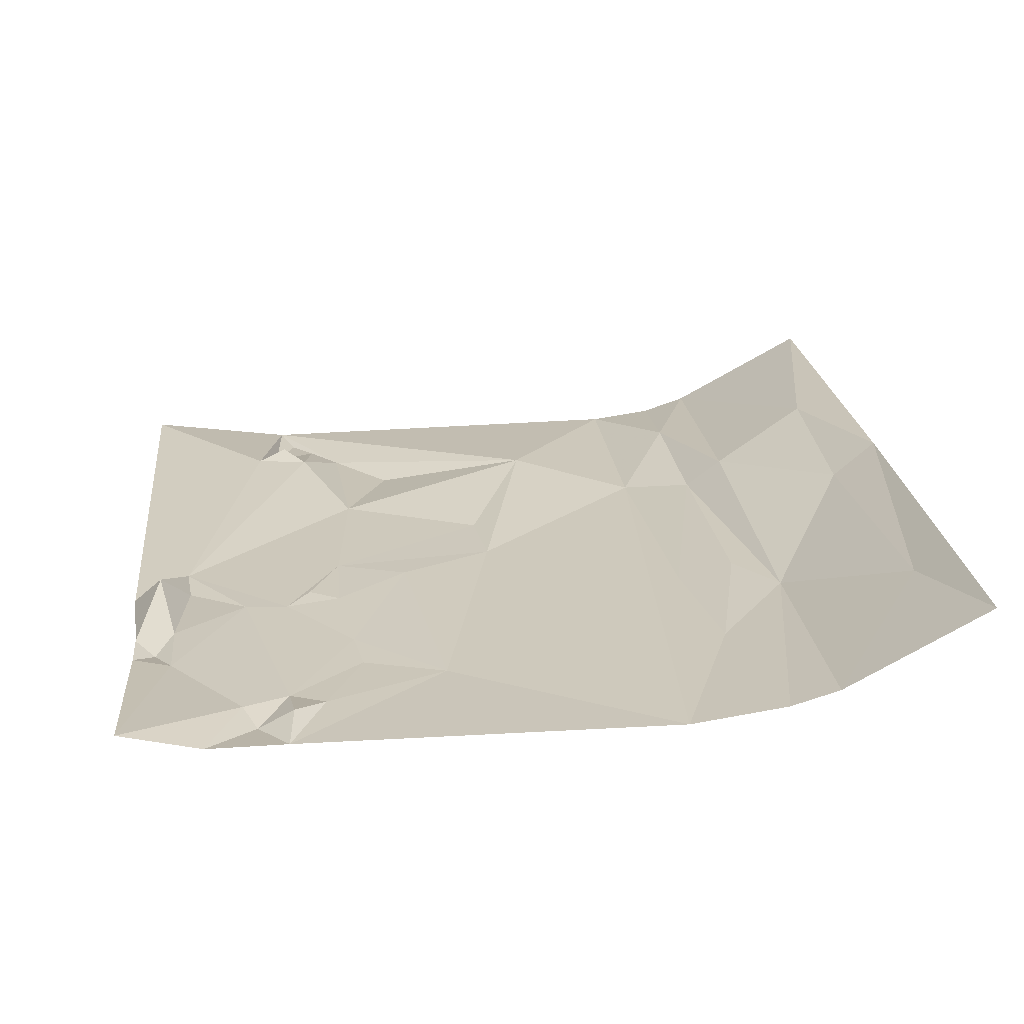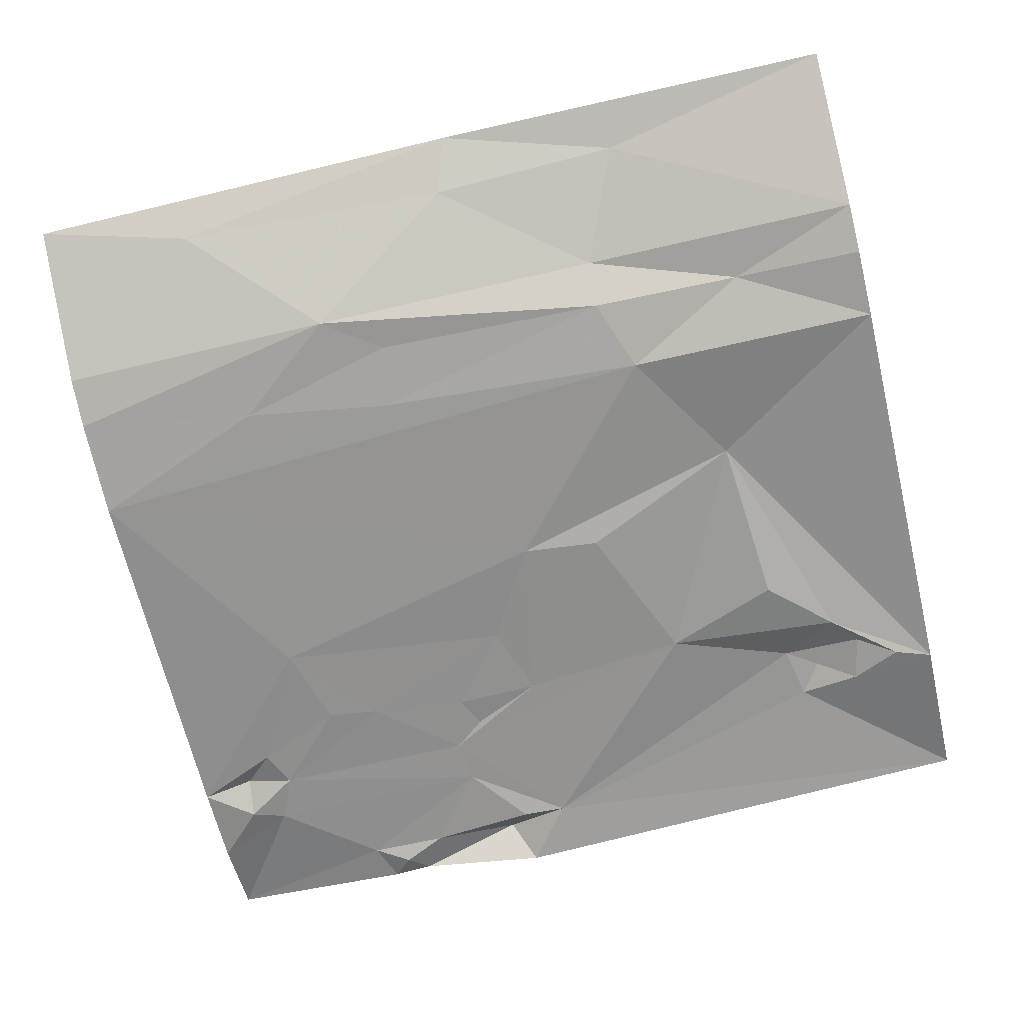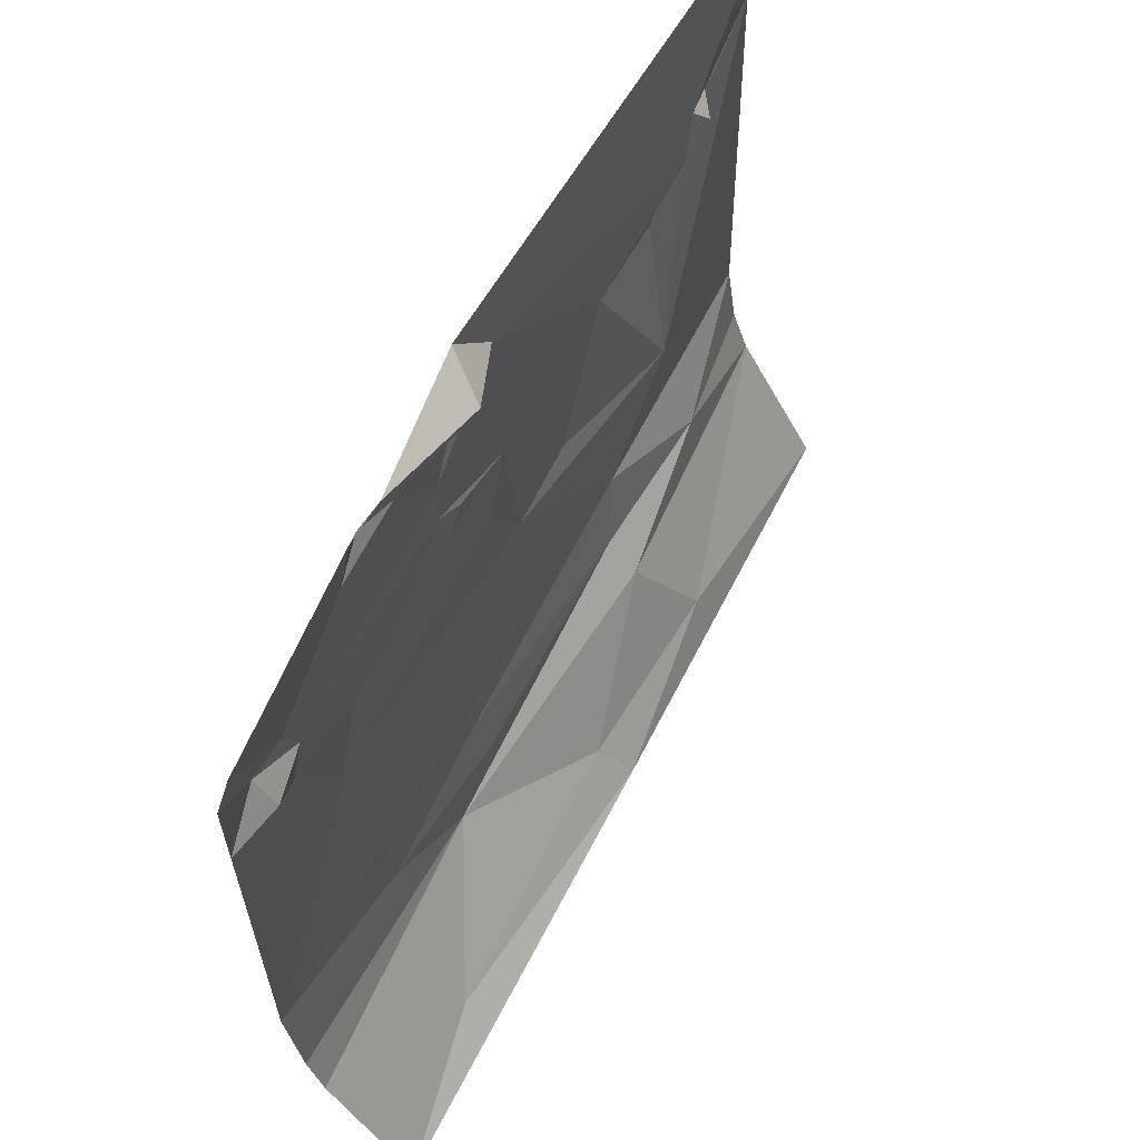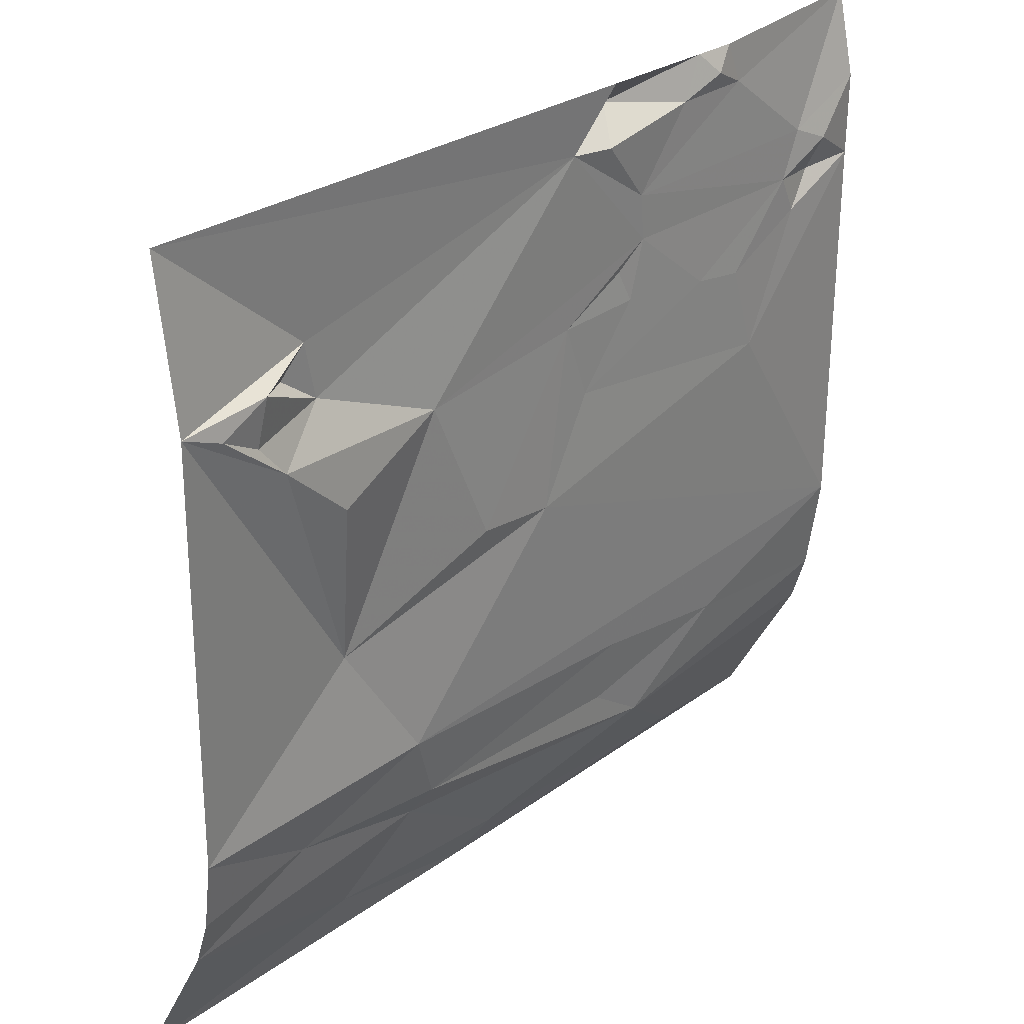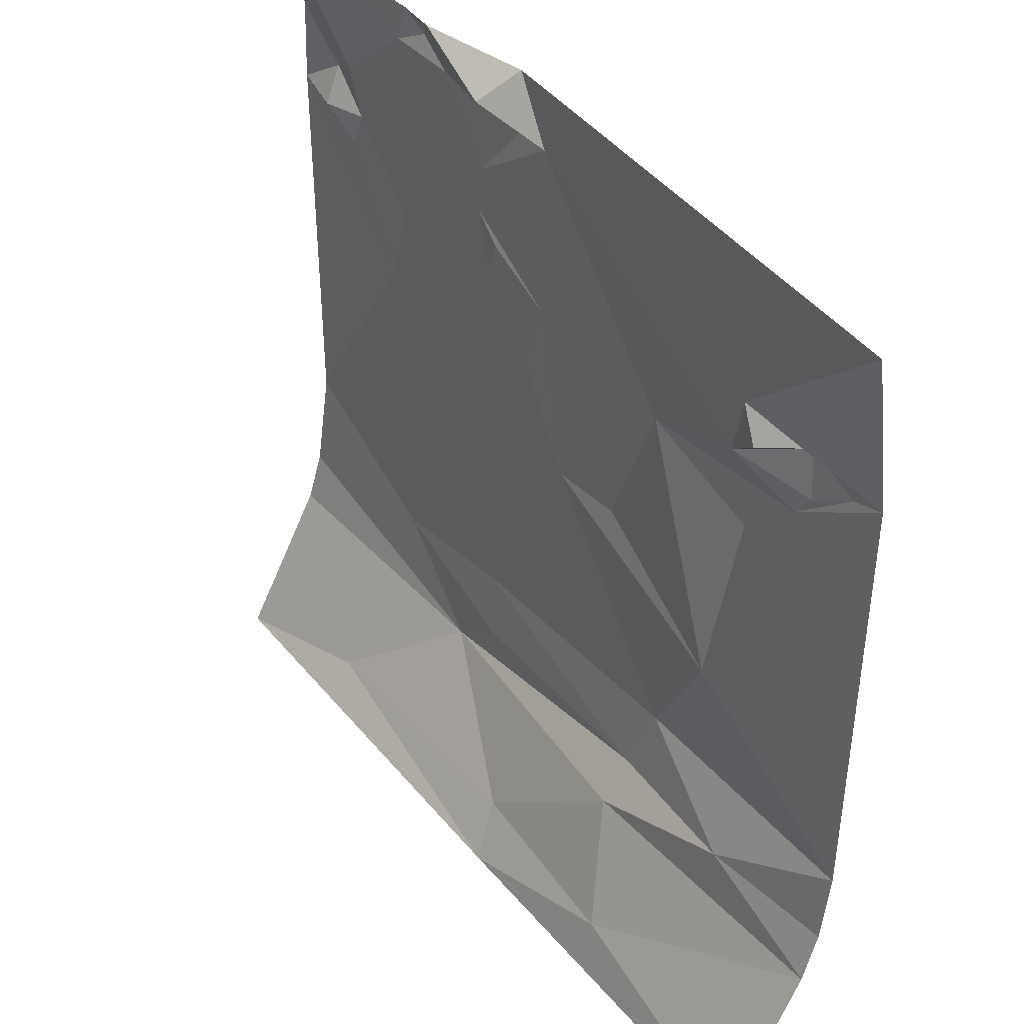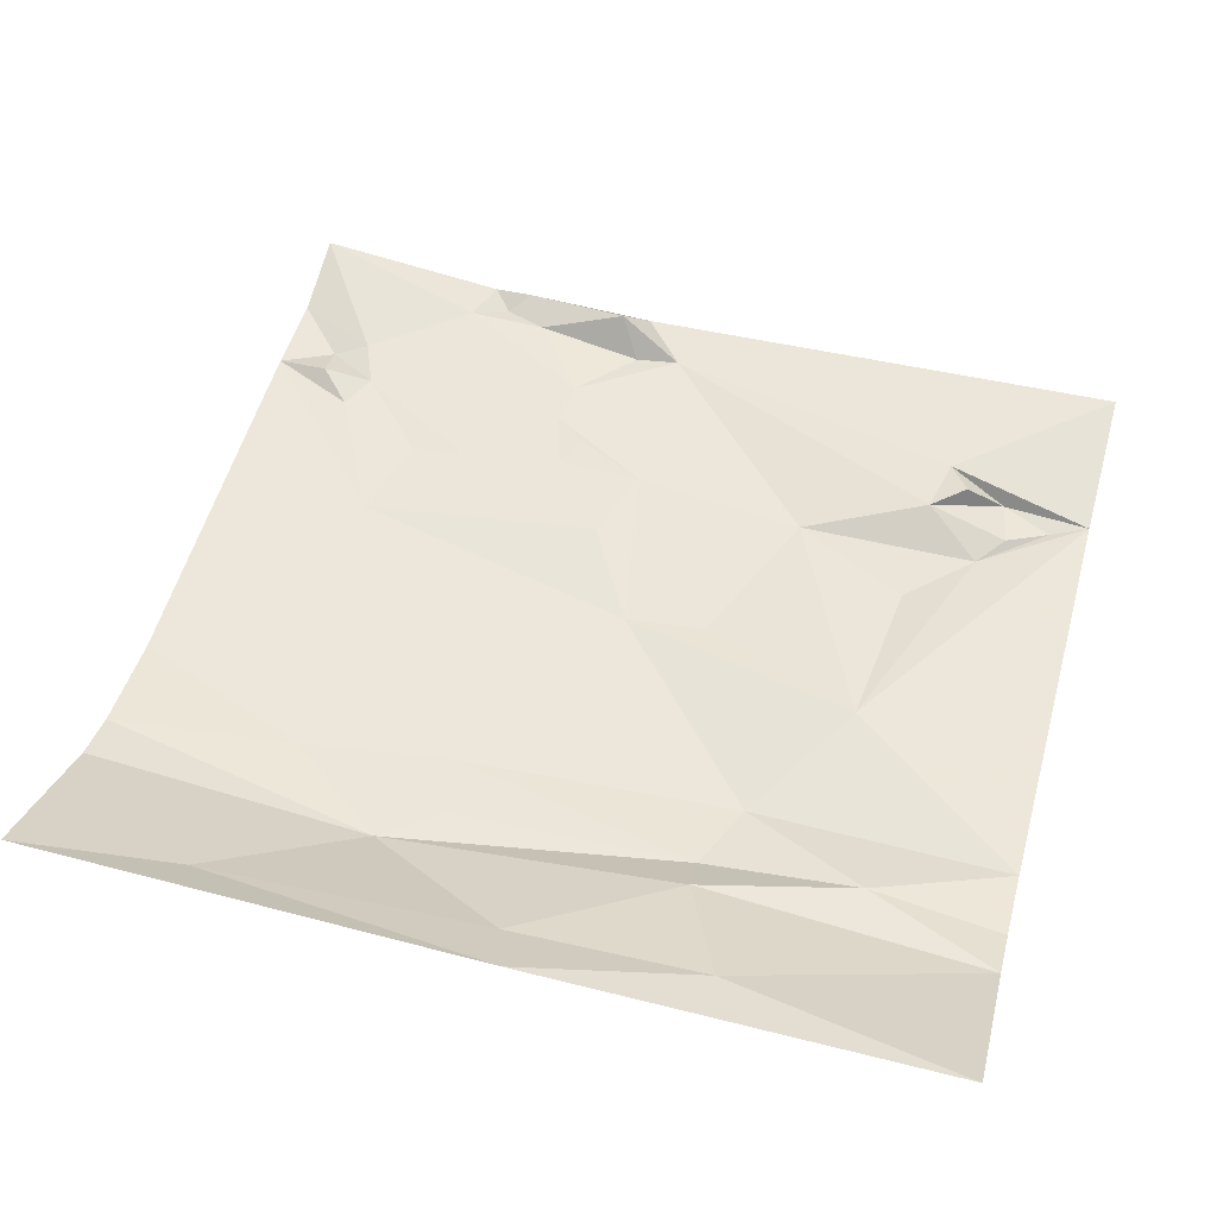
<metadata>
{"format":"obj","ext":"obj","renderer":"f3d","projection":"perspective","resolution":1024,"background":"white","views":[{"elev":22.2,"azim":-96.0,"up":"+Z"},{"elev":-65.7,"azim":13.3,"up":"+Z"},{"elev":63.0,"azim":-62.9,"up":"+Y"},{"elev":29.6,"azim":133.3,"up":"+Y"},{"elev":39.2,"azim":55.0,"up":"+Y"},{"elev":54.0,"azim":15.4,"up":"+Z"}]}
</metadata>
<code>
o leaf
v 1.435 1.045 0.05262
v -0.5633 0.856 0.00811
v -0.5665 0.6686 0.01176
v -0.5641 -0.2193 0.009721
v -0.5643 -0.4466 0.04254
v -0.5652 -0.5608 0.07765
v -0.5667 -0.9011 0.2638
v 0.4886 -0.9076 0.2652
v 1.437 -0.9009 0.2634
v 1.435 -0.45 0.04238
v 0.2728 1.057 -0.008181
v -0.03 1.035 0.02242
v -0.1222 1.036 0.01678
v -0.5646 1.045 0.05266
v -0.2038 -0.8228 0.1992
v 0.8923 -0.7958 0.2263
v 0.4482 -0.7929 0.1937
v 0.7813 -0.5504 0.1164
v 0.09576 -0.5742 0.04454
v 1.436 -0.5611 0.07891
v 0.2335 -0.4766 0.04319
v 0.7763 -0.4594 0.05079
v -0.1415 -0.3851 0.02407
v 0.2035 -0.3324 0.02256
v 1.13 -0.4423 0.08065
v 1.435 -0.2915 0.02051
v 0.8399 -0.2927 0.02389
v 0.4541 0.1396 0.009705
v 1.018 0.00023 0.05248
v 1.435 0.6821 0.005131
v 0.6393 0.1587 0.009723
v -0.2252 0.298 0.001581
v 0.3249 0.3668 0.01595
v 0.3844 0.537 0.01638
v 0.7821 0.4981 0.01562
v 1.195 0.5216 -0.002145
v 1.05 0.3861 -0.008014
v -0.3709 0.5841 0.01063
v -0.04497 0.5109 0.007911
v -0.1662 0.4928 0.004224
v 0.1848 0.5407 0.01462
v 1.064 0.6156 0.0528
v 0.1467 0.6708 0.01516
v 0.2186 0.6137 0.0198
v 1.252 0.5928 0.009003
v 1.347 0.6471 -0.004716
v -0.4445 0.6569 0.03258
v -0.3309 0.6674 0.009185
v 1.141 0.6732 0.0667
v 1.232 0.6988 -0.000388
v -0.4519 0.7404 -0.007484
v -0.3758 0.7743 0.009722
v 0.3779 0.9255 0.007885
v 0.1582 0.7744 0.01363
v 0.2757 0.9164 -0.000904
v 1.09 0.7436 0.05198
v 0.02424 0.9457 0.01255
v -0.157 0.9451 0.01404
v -0.07527 0.9871 -0.000712
v 0.2227 0.9853 0.06992
f 8 16 17
f 15 6 7
f 17 19 15
f 17 18 19
f 9 20 16
f 16 20 18
f 19 5 6
f 19 22 21
f 18 22 19
f 20 25 18
f 19 23 5
f 21 23 19
f 22 24 21
f 25 10 26
f 23 4 5
f 24 4 23
f 28 29 31
f 32 3 4
f 31 29 35
f 31 34 28
f 29 37 35
f 30 36 29
f 32 40 38
f 33 41 39
f 35 36 42
f 39 48 40
f 39 43 48
f 41 43 39
f 34 44 41
f 36 46 45
f 30 46 36
f 48 43 54
f 35 43 34
f 42 50 49
f 45 46 50
f 47 51 3
f 48 51 47
f 43 53 54
f 35 53 43
f 49 56 42
f 49 50 56
f 51 52 2
f 48 54 52
f 54 53 55
f 46 30 50
f 42 56 53
f 2 52 14
f 55 53 60
f 30 1 56
f 53 1 11
f 60 12 57
f 57 12 59
f 59 13 58
f 58 13 14
f 51 2 3
f 15 8 17
f 17 16 18
f 15 19 6
f 20 10 25
f 18 25 22
f 21 24 23
f 22 25 27
f 25 26 27
f 22 27 24
f 24 27 4
f 27 26 29
f 4 27 28
f 27 29 28
f 26 30 29
f 32 4 28
f 28 33 32
f 28 34 33
f 29 36 37
f 31 35 34
f 3 32 38
f 40 32 39
f 32 33 39
f 35 37 36
f 33 34 41
f 38 40 48
f 41 44 43
f 36 45 42
f 38 47 3
f 38 48 47
f 44 34 43
f 42 45 50
f 48 52 51
f 35 42 53
f 52 54 58
f 58 54 57
f 54 55 57
f 50 30 56
f 52 58 14
f 58 57 59
f 57 55 60
f 56 1 53
f 7 8 15
f 8 9 16
f 60 53 11
f 60 11 12
f 59 12 13

</code>
